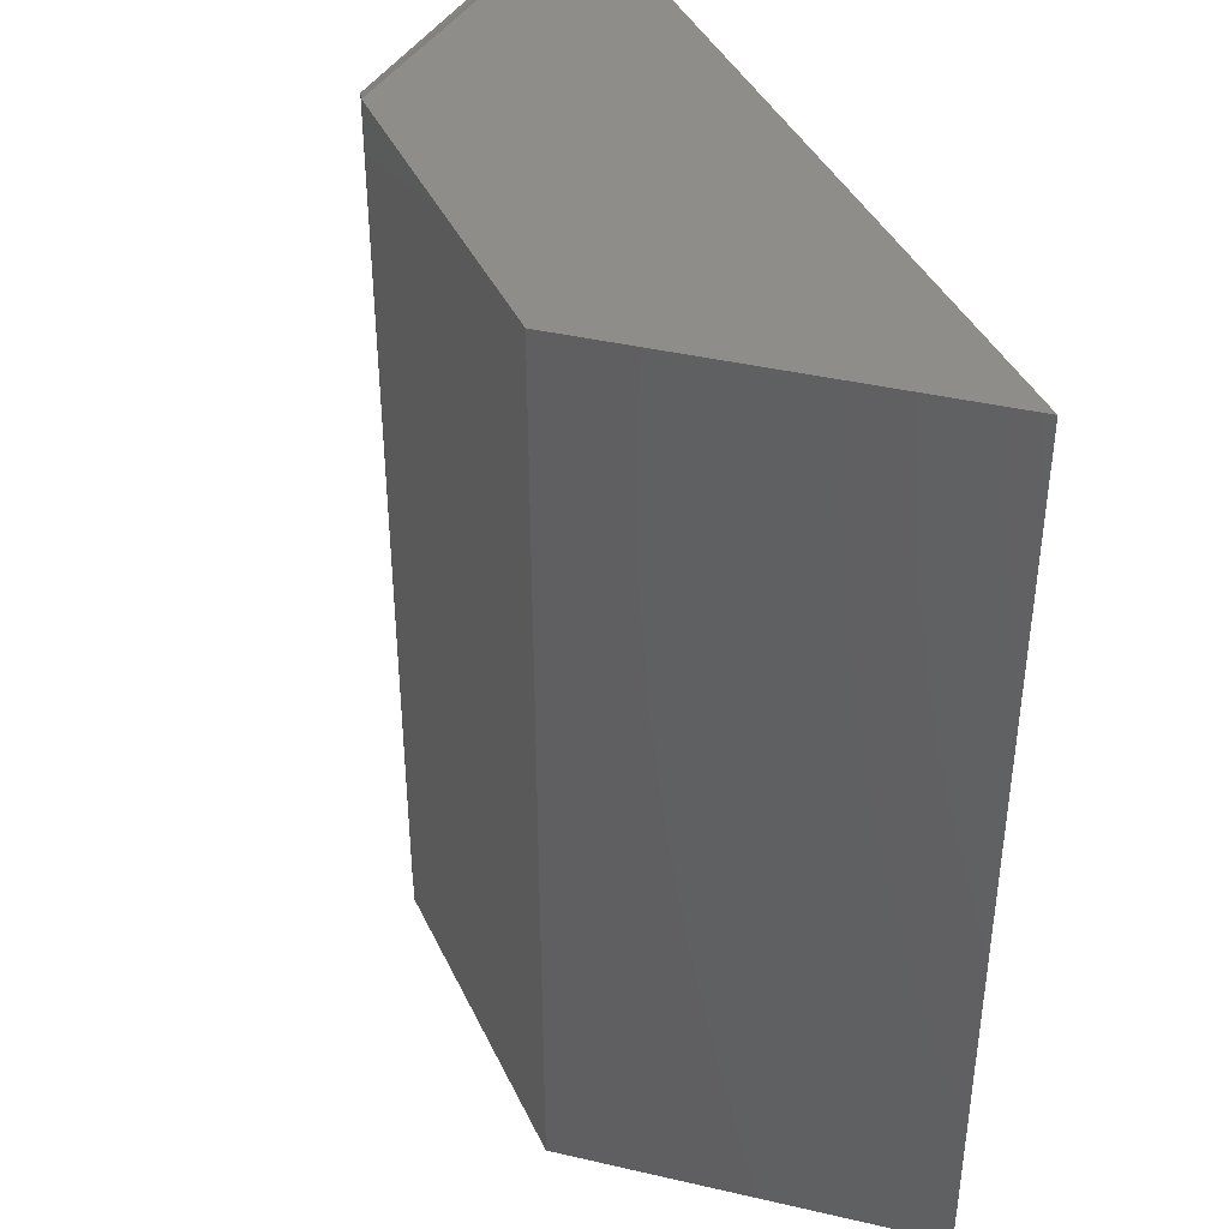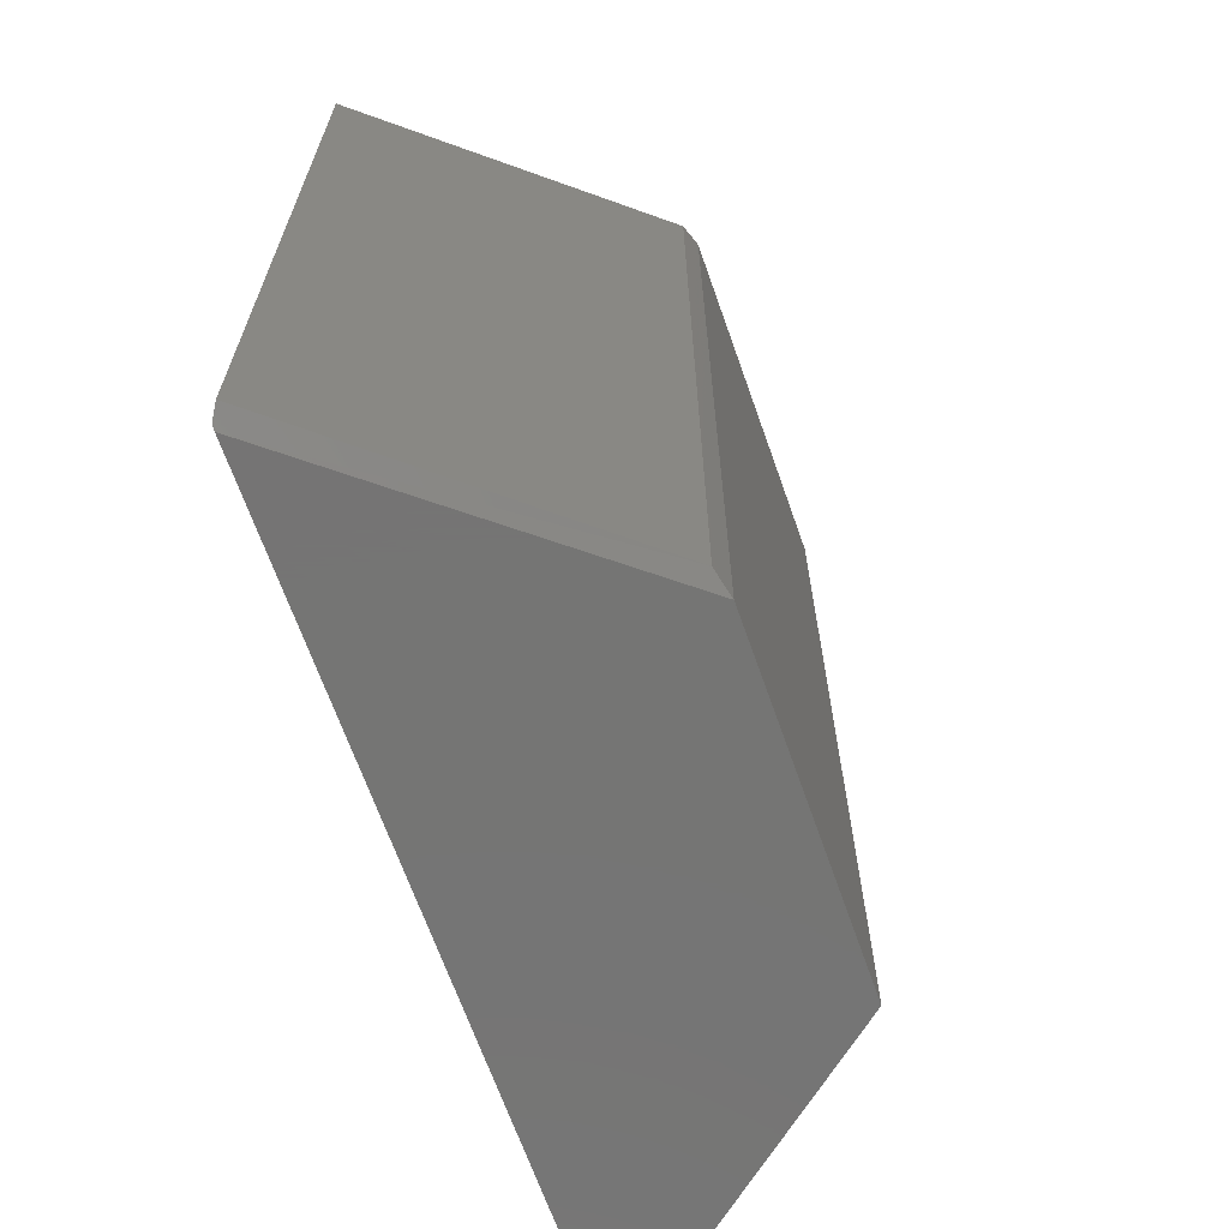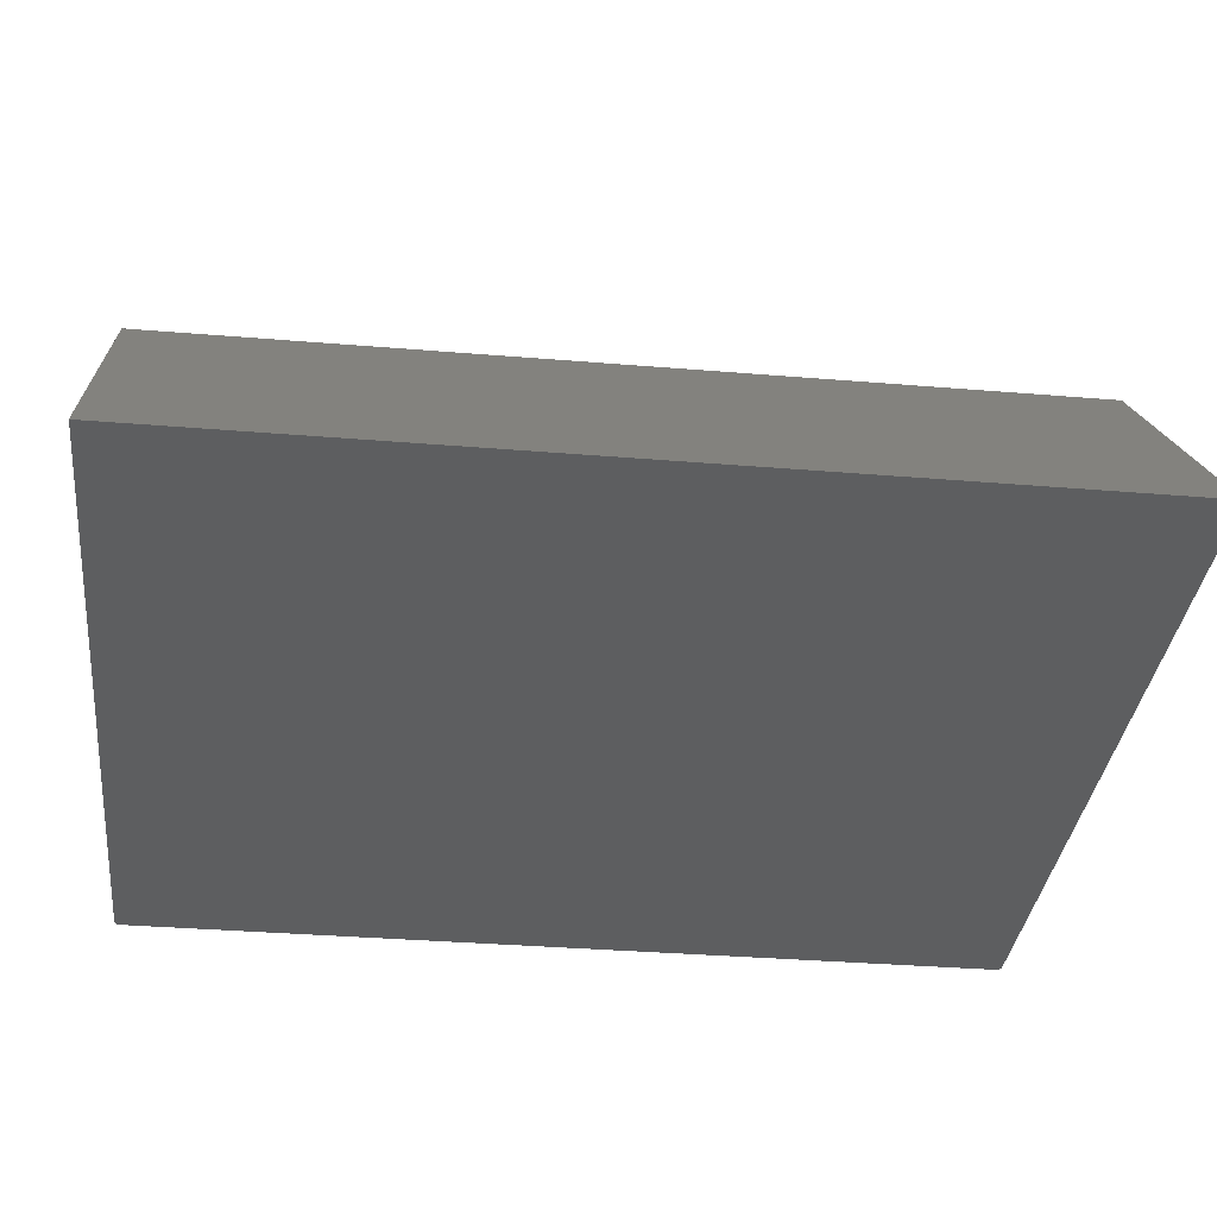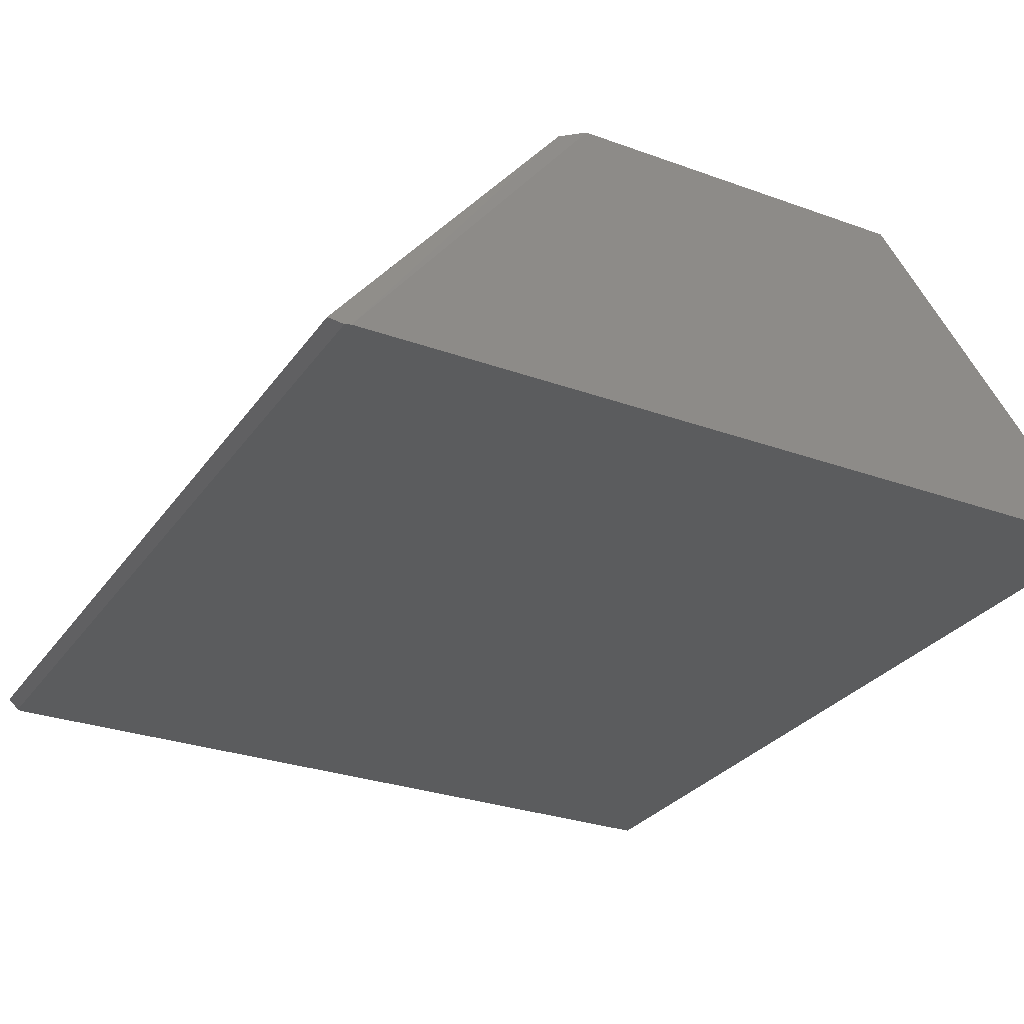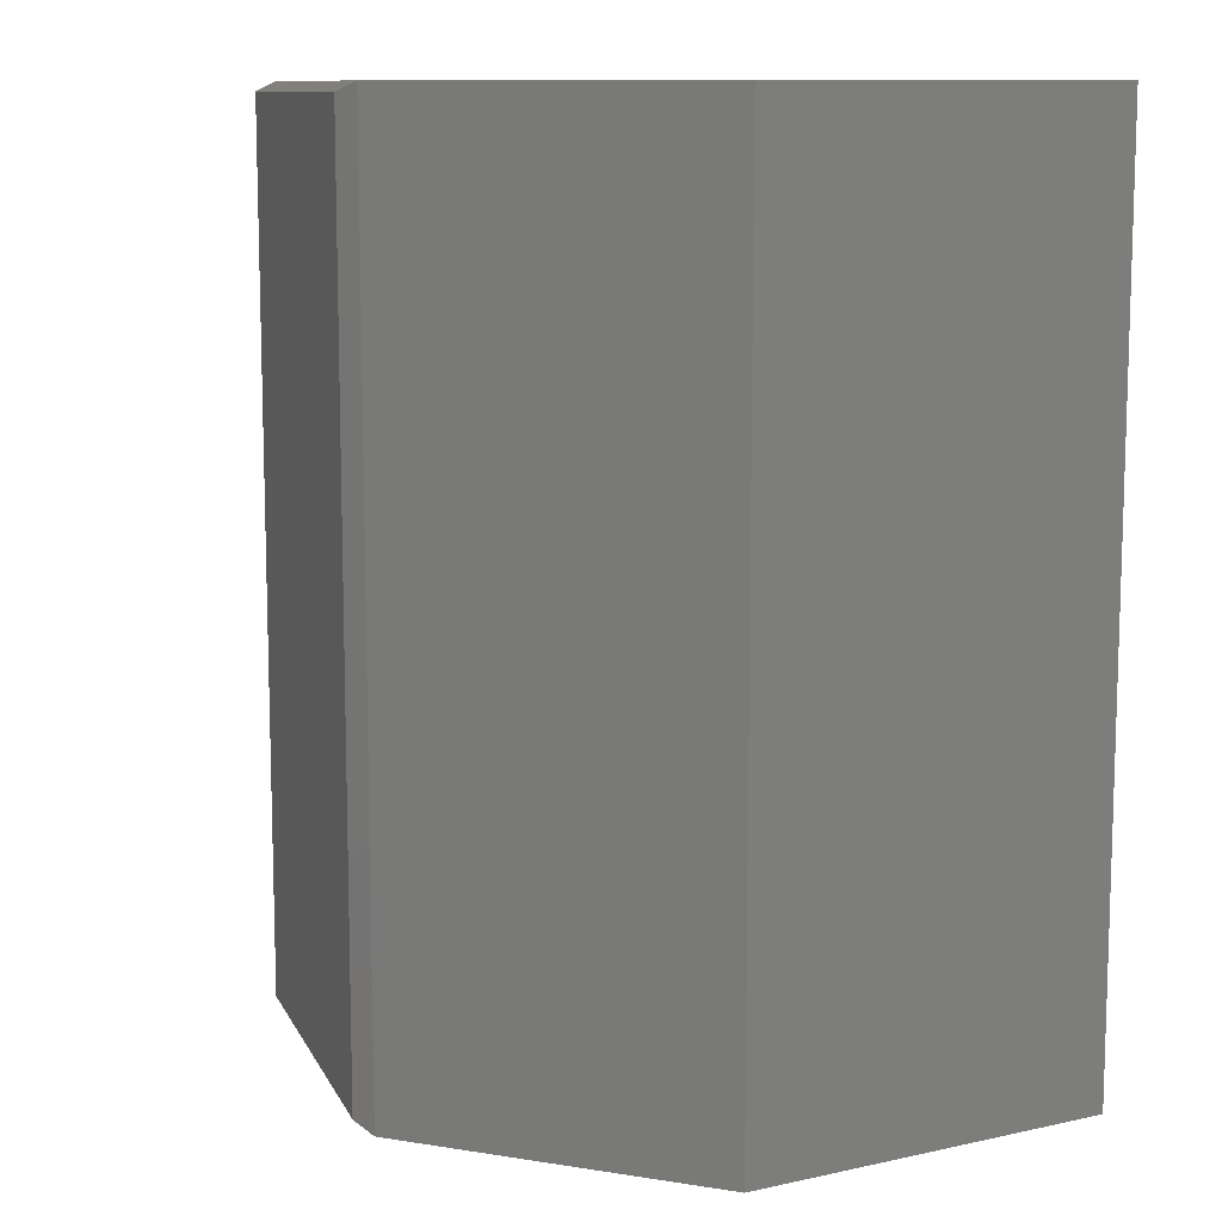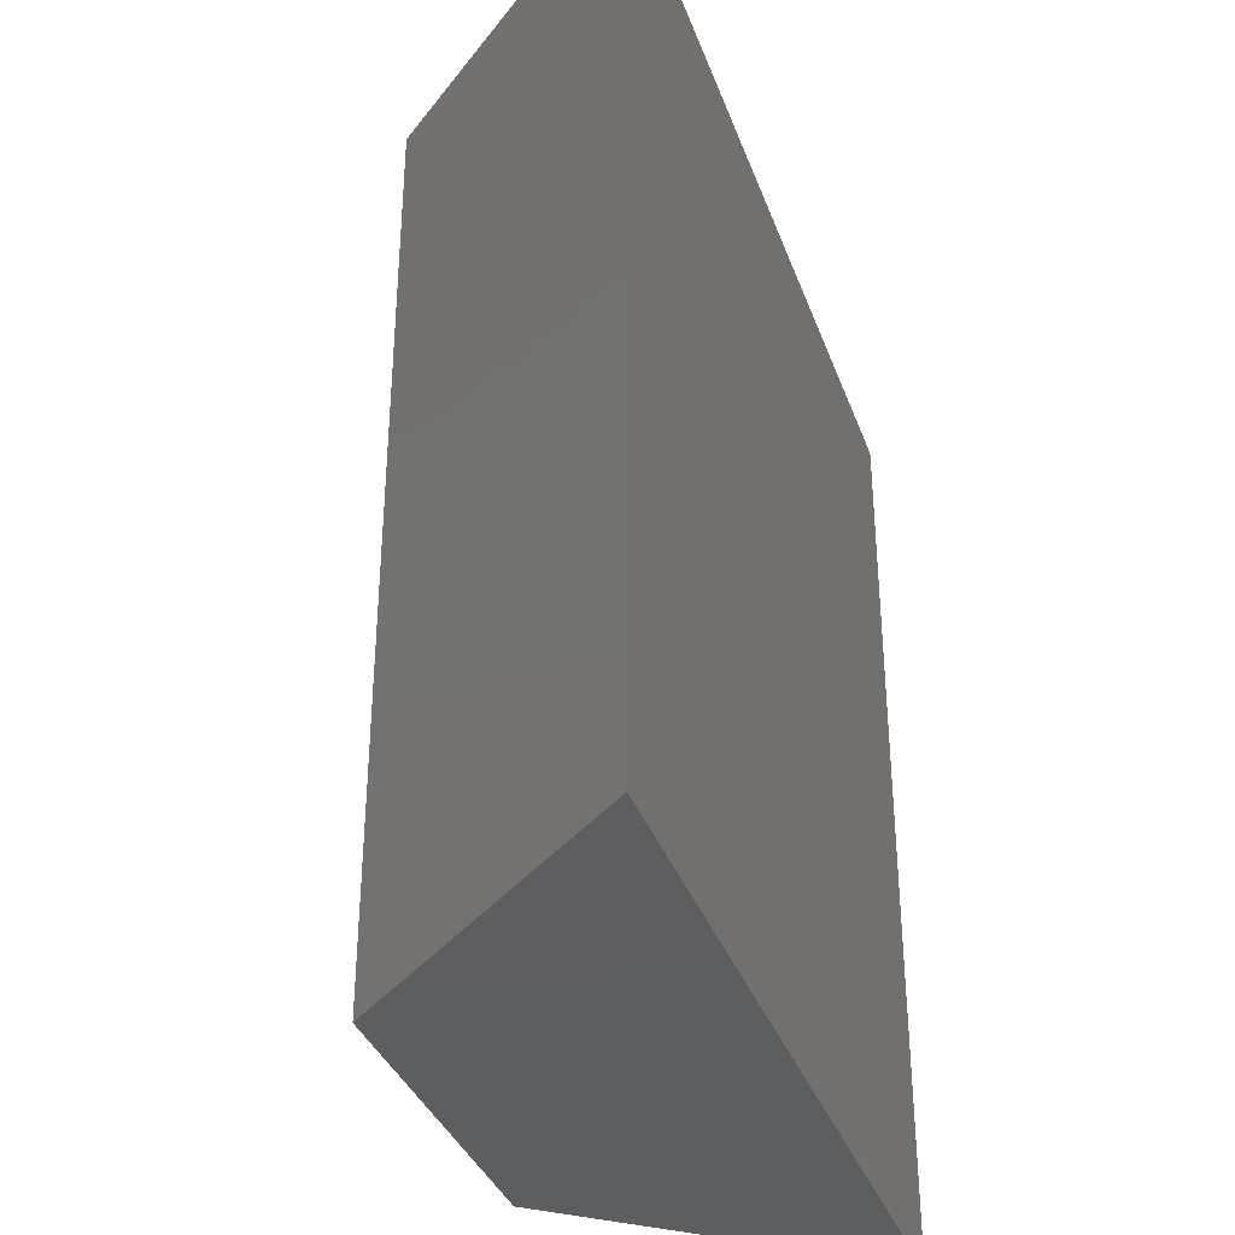
<metadata>
{"format":"stl","ext":"stl","renderer":"f3d","projection":"perspective","resolution":1024,"background":"white","views":[{"elev":40.6,"azim":66.5,"up":"+Y"},{"elev":-67.0,"azim":-70.6,"up":"+Y"},{"elev":-34.4,"azim":83.6,"up":"+Z"},{"elev":-28.9,"azim":-28.3,"up":"+Z"},{"elev":10.6,"azim":21.8,"up":"+Y"},{"elev":-35.7,"azim":108.5,"up":"+Y"}]}
</metadata>
<code>
# stl→obj: 18 verts, 32 faces
v -0.6471 -0.75 -2.472e-18
v 0.01118 -0.75 0.4803
v -0.2632 -0.75 0.4803
v 0.3023 -0.75 0.4803
v 0.01118 -0.75 -4.278e-17
v 0.6953 -0.75 -8.467e-17
v -0.2632 0.75 0.4803
v 0.01118 0.75 0.4803
v -0.6471 0.75 -2.472e-18
v 0.6953 0.75 -8.467e-17
v 0.01118 0.75 -4.278e-17
v 0.3023 0.75 0.4803
v -0.3044 0.7344 0.4683
v -0.6776 0.7344 0.01209
v -0.3044 -0.7344 0.4683
v -0.6776 -0.7344 0.01209
v -0.6562 -0.7465 -9.541e-17
v -0.6562 0.7465 -1.093e-16
f 1 2 3
f 2 1 4
f 4 1 5
f 4 5 6
f 7 8 9
f 10 11 12
f 12 11 9
f 12 9 8
f 13 14 15
f 15 14 16
f 8 7 2
f 2 7 3
f 17 5 1
f 5 17 11
f 11 17 18
f 11 18 9
f 3 7 15
f 15 7 13
f 9 13 7
f 9 18 13
f 13 18 14
f 18 17 14
f 14 17 16
f 1 15 17
f 15 16 17
f 3 15 1
f 12 8 4
f 4 8 2
f 10 12 6
f 6 12 4
f 11 10 5
f 5 10 6

</code>
